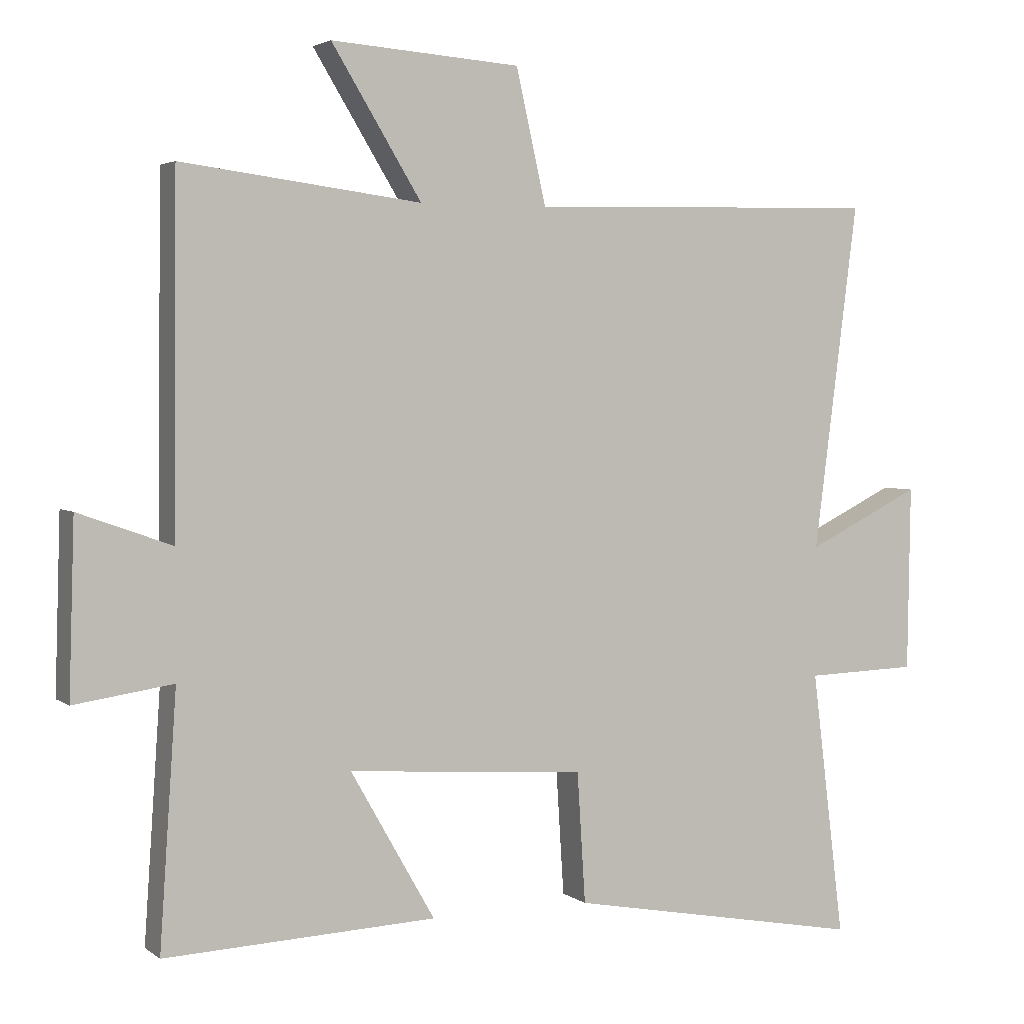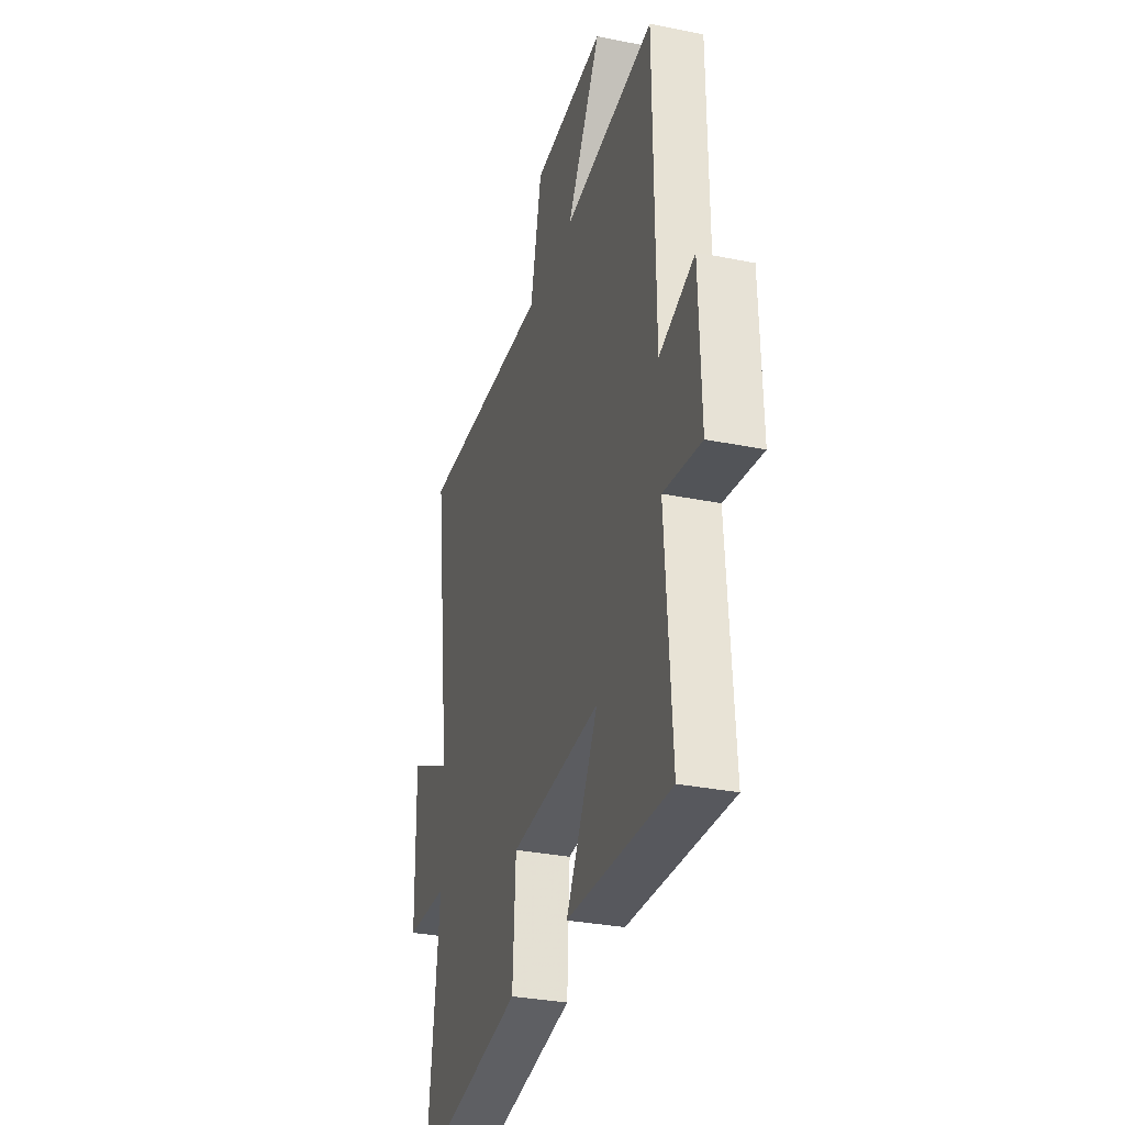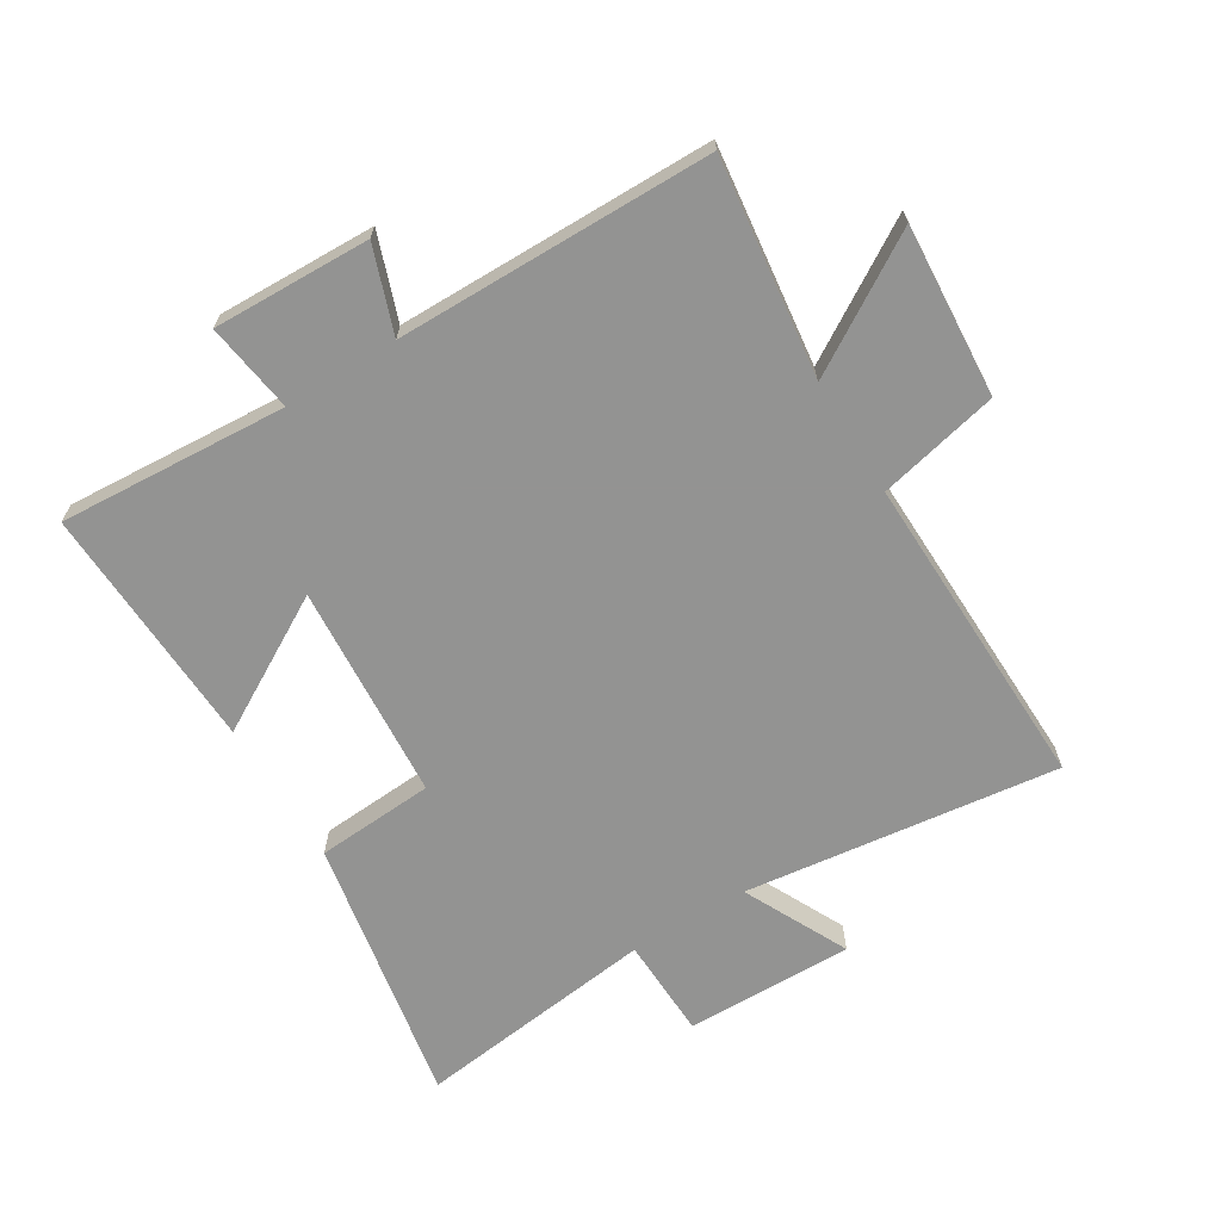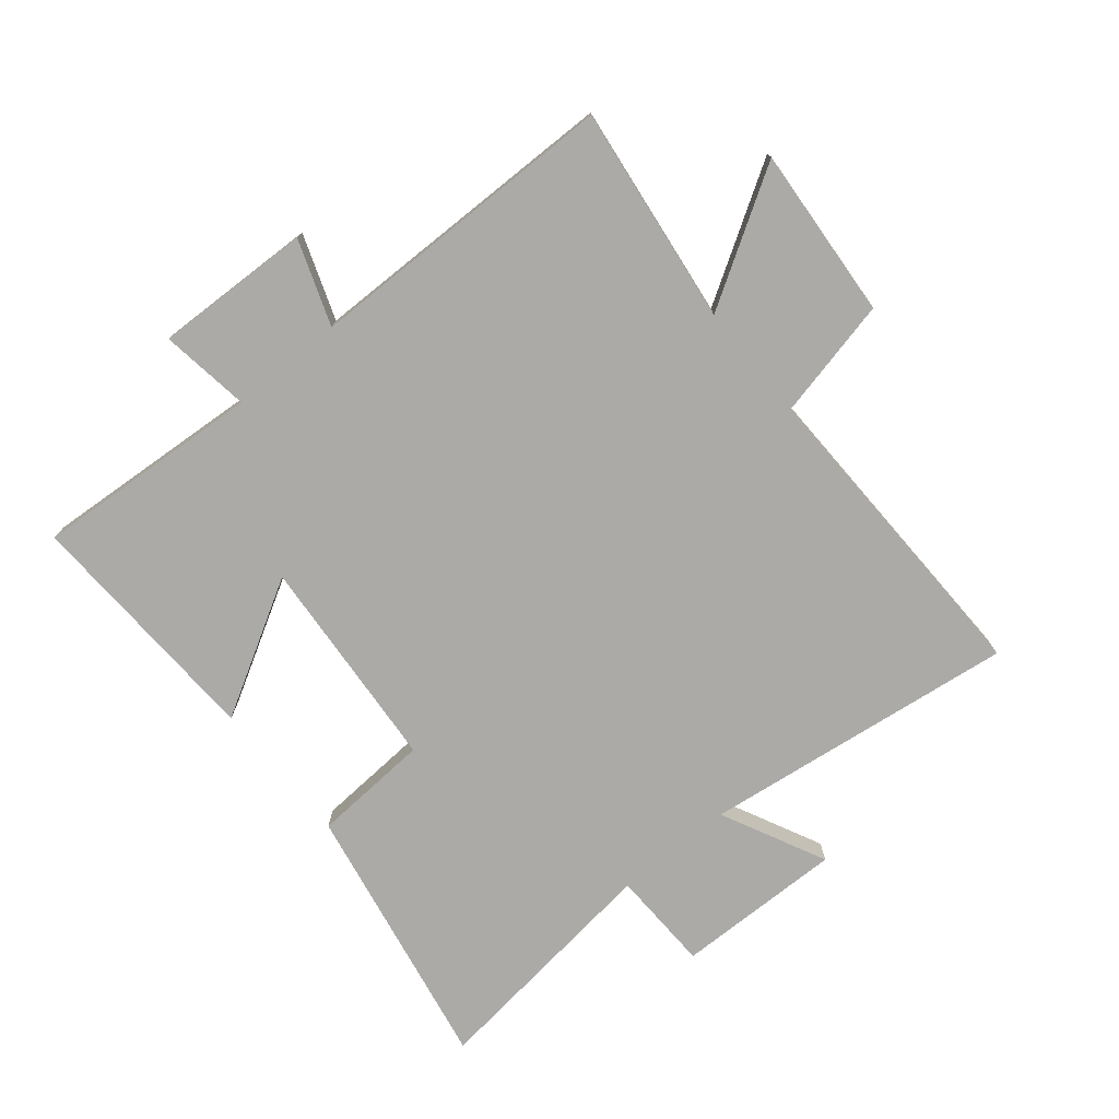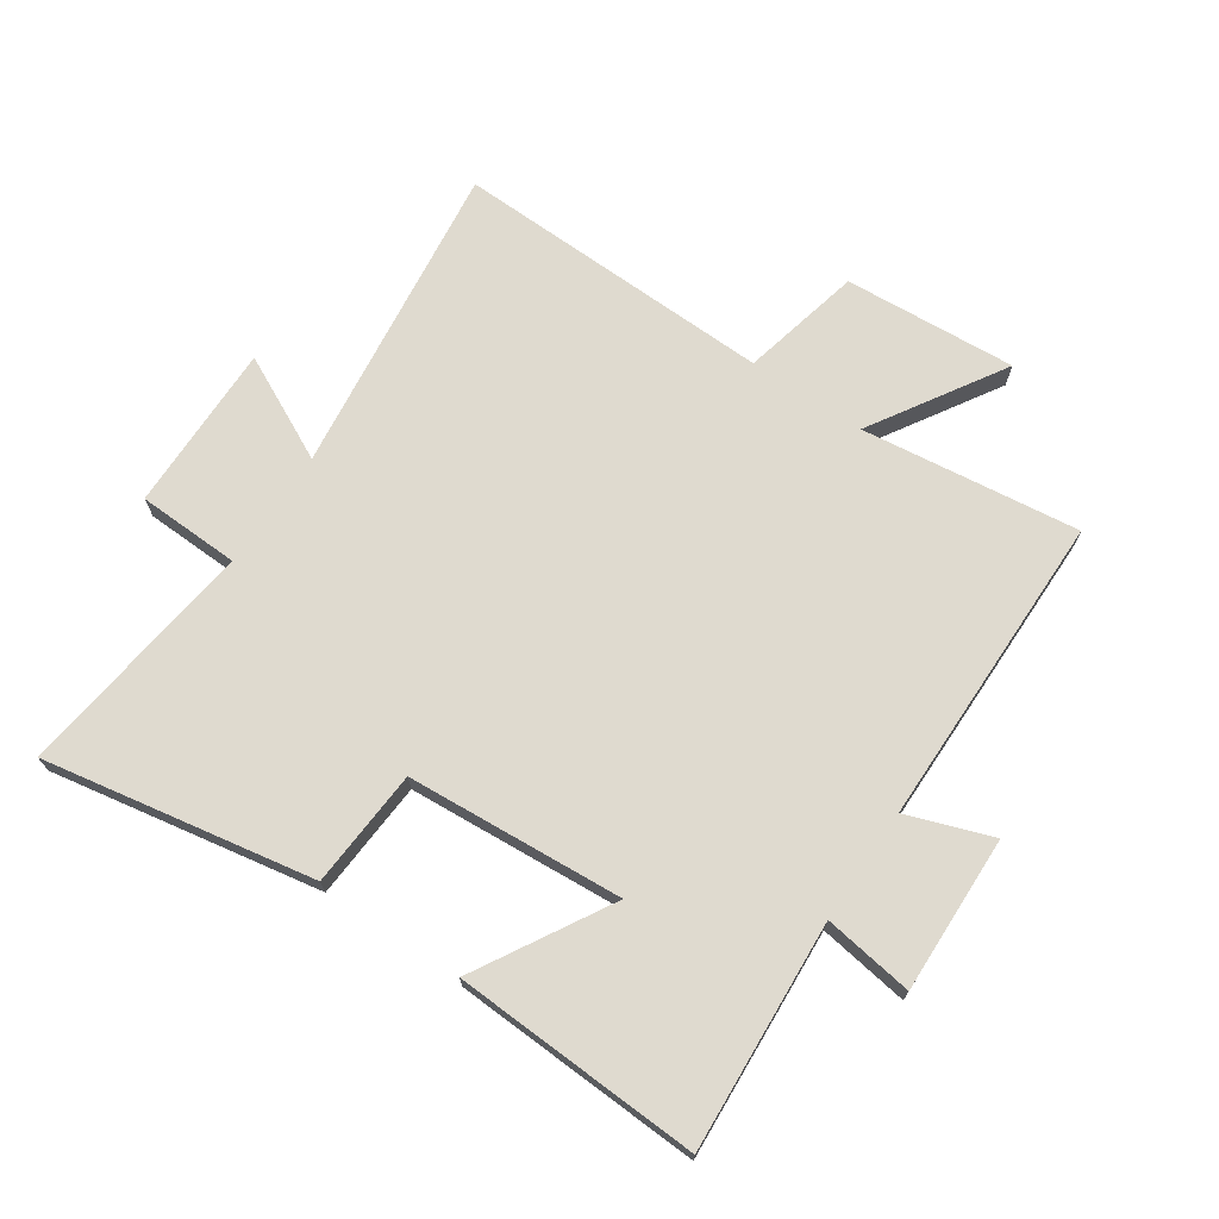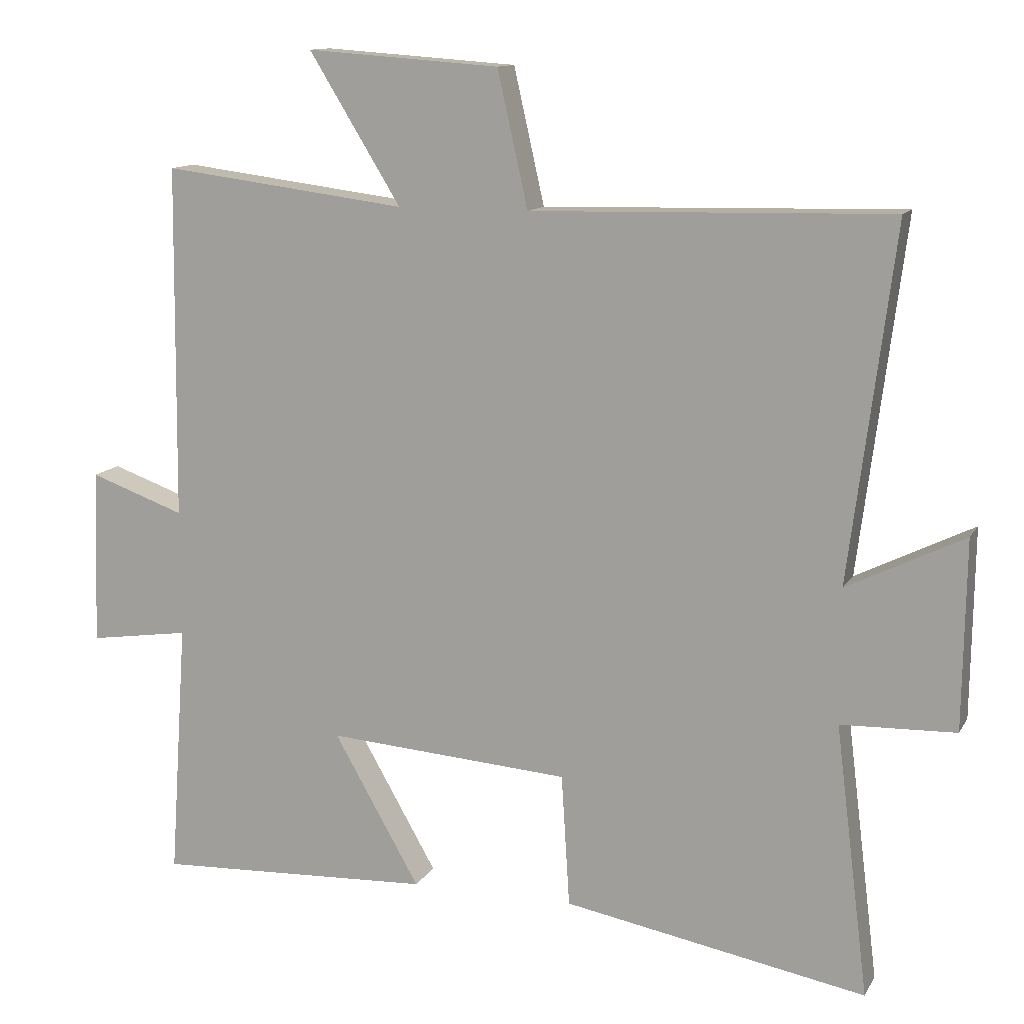
<metadata>
{"format":"obj","ext":"obj","renderer":"f3d","projection":"perspective","resolution":1024,"background":"white","views":[{"elev":3.3,"azim":-25.2,"up":"+Z"},{"elev":-31.2,"azim":-106.2,"up":"+Z"},{"elev":-66.7,"azim":-58.4,"up":"+Y"},{"elev":-75.7,"azim":-50.6,"up":"+Y"},{"elev":70.8,"azim":-145.7,"up":"+Y"},{"elev":12.2,"azim":19.3,"up":"+Z"}]}
</metadata>
<code>
v -0.525 0.07 -0.517
v -0.5 0.07 -0.148
v -0.645 0.07 -0.169
v -0.637 0.07 0.085
v -0.5 0.07 0.036
v -0.495 0.07 0.545
v -0.143 0.07 0.5
v -0.275 0.07 0.715
v 0.003 0.07 0.695
v 0.047 0.07 0.5
v 0.565 0.07 0.512
v 0.5 0.07 0.004
v 0.669 0.07 0.087
v 0.665 0.07 -0.185
v 0.5 0.07 -0.19
v 0.548 0.07 -0.581
v 0.112 0.07 -0.5
v 0.1 0.07 -0.309
v -0.25 0.07 -0.283
v -0.126 0.07 -0.5
v -0.525 0 -0.517
v -0.5 0 -0.148
v -0.645 0 -0.169
v -0.637 0 0.085
v -0.5 0 0.036
v -0.495 0 0.545
v -0.143 0 0.5
v -0.275 0 0.715
v 0.003 0 0.695
v 0.047 0 0.5
v 0.565 0 0.512
v 0.5 0 0.004
v 0.669 0 0.087
v 0.665 0 -0.185
v 0.5 0 -0.19
v 0.548 0 -0.581
v 0.112 0 -0.5
v 0.1 0 -0.309
v -0.25 0 -0.283
v -0.126 0 -0.5
f 19 20 1 2
f 18 19 2
f 15 16 17 18
f 15 18 2
f 12 13 14 15
f 12 15 2
f 10 11 12 2
f 7 8 9 10
f 7 10 2 3
f 5 6 7
f 5 7 3
f 3 4 5
f 22 21 40 39
f 22 39 38
f 38 37 36 35
f 22 38 35
f 35 34 33 32
f 22 35 32
f 22 32 31 30
f 30 29 28 27
f 23 22 30 27
f 27 26 25
f 23 27 25
f 25 24 23
f 1 21 22 2
f 2 22 23 3
f 3 23 24 4
f 4 24 25 5
f 5 25 26 6
f 6 26 27 7
f 7 27 28 8
f 8 28 29 9
f 9 29 30 10
f 10 30 31 11
f 11 31 32 12
f 12 32 33 13
f 13 33 34 14
f 14 34 35 15
f 15 35 36 16
f 16 36 37 17
f 17 37 38 18
f 18 38 39 19
f 19 39 40 20
f 20 40 21 1

</code>
